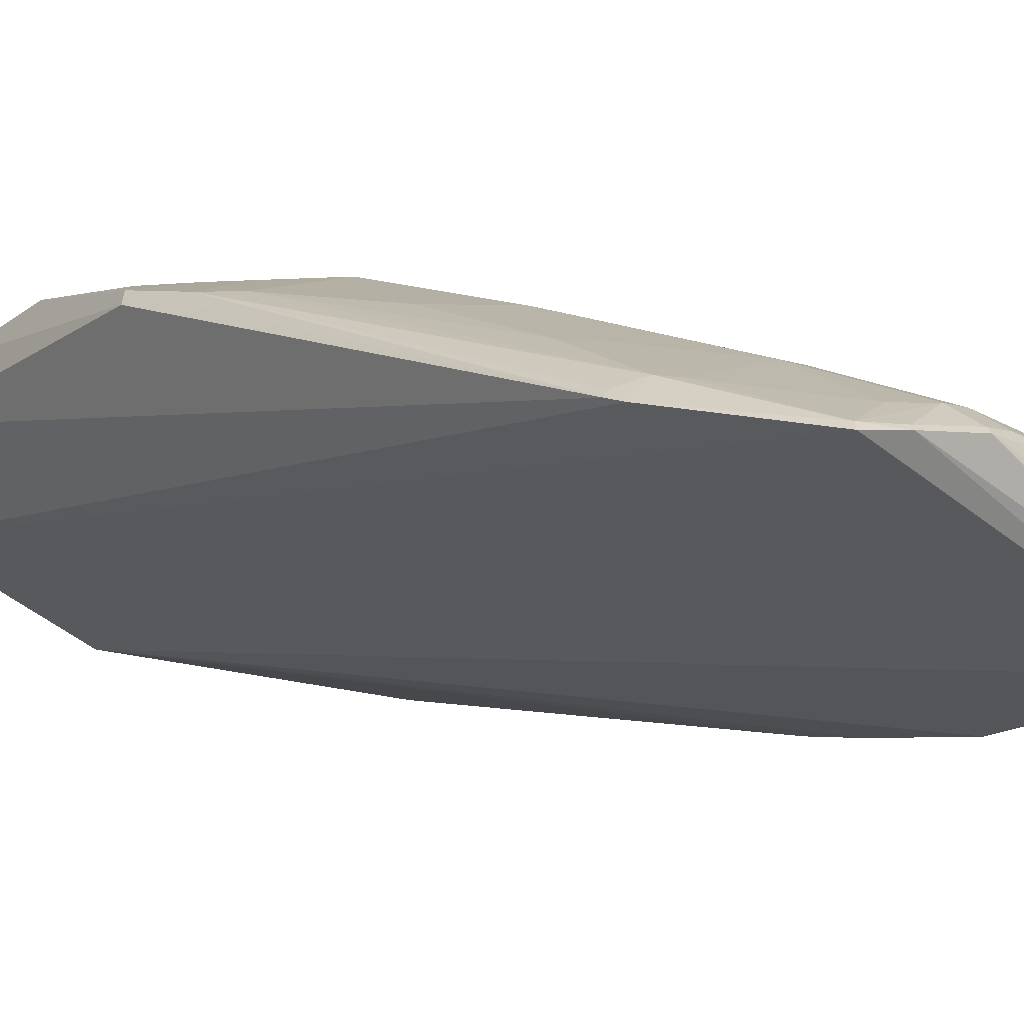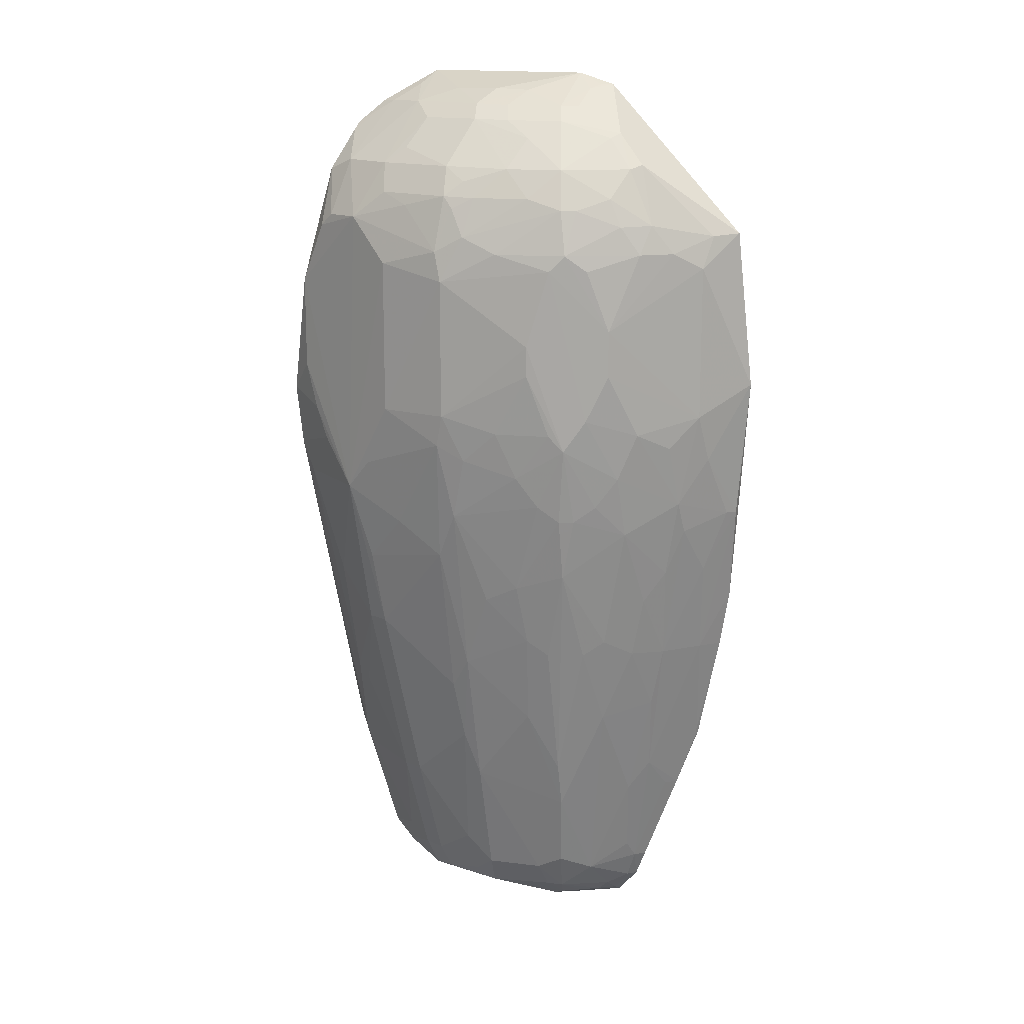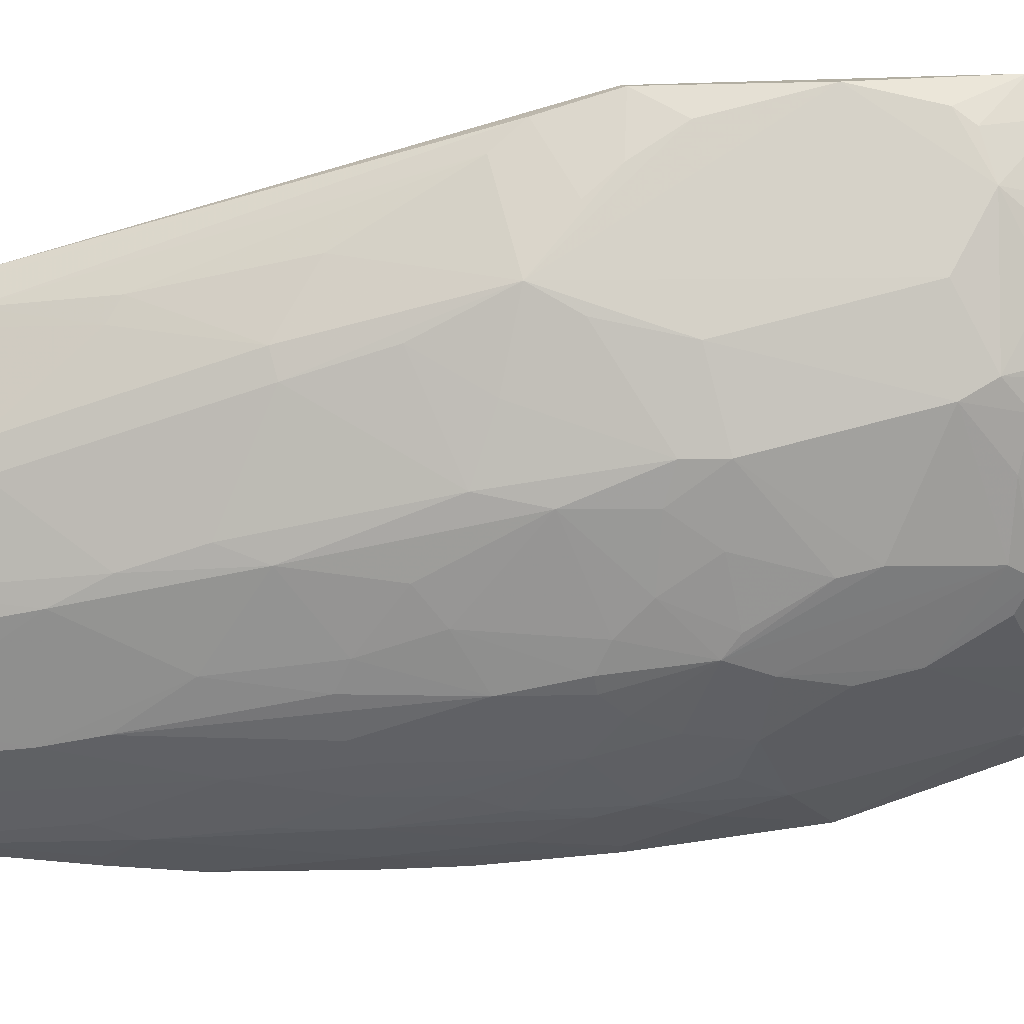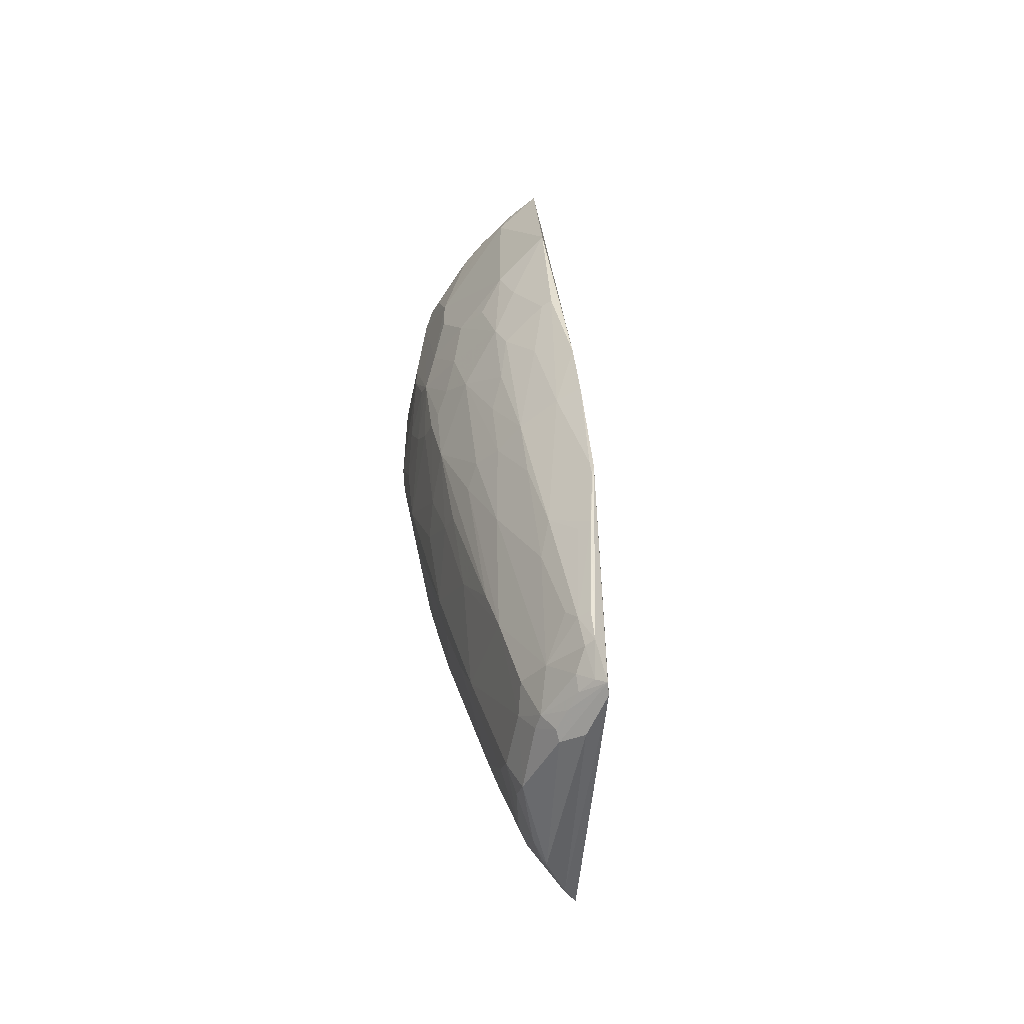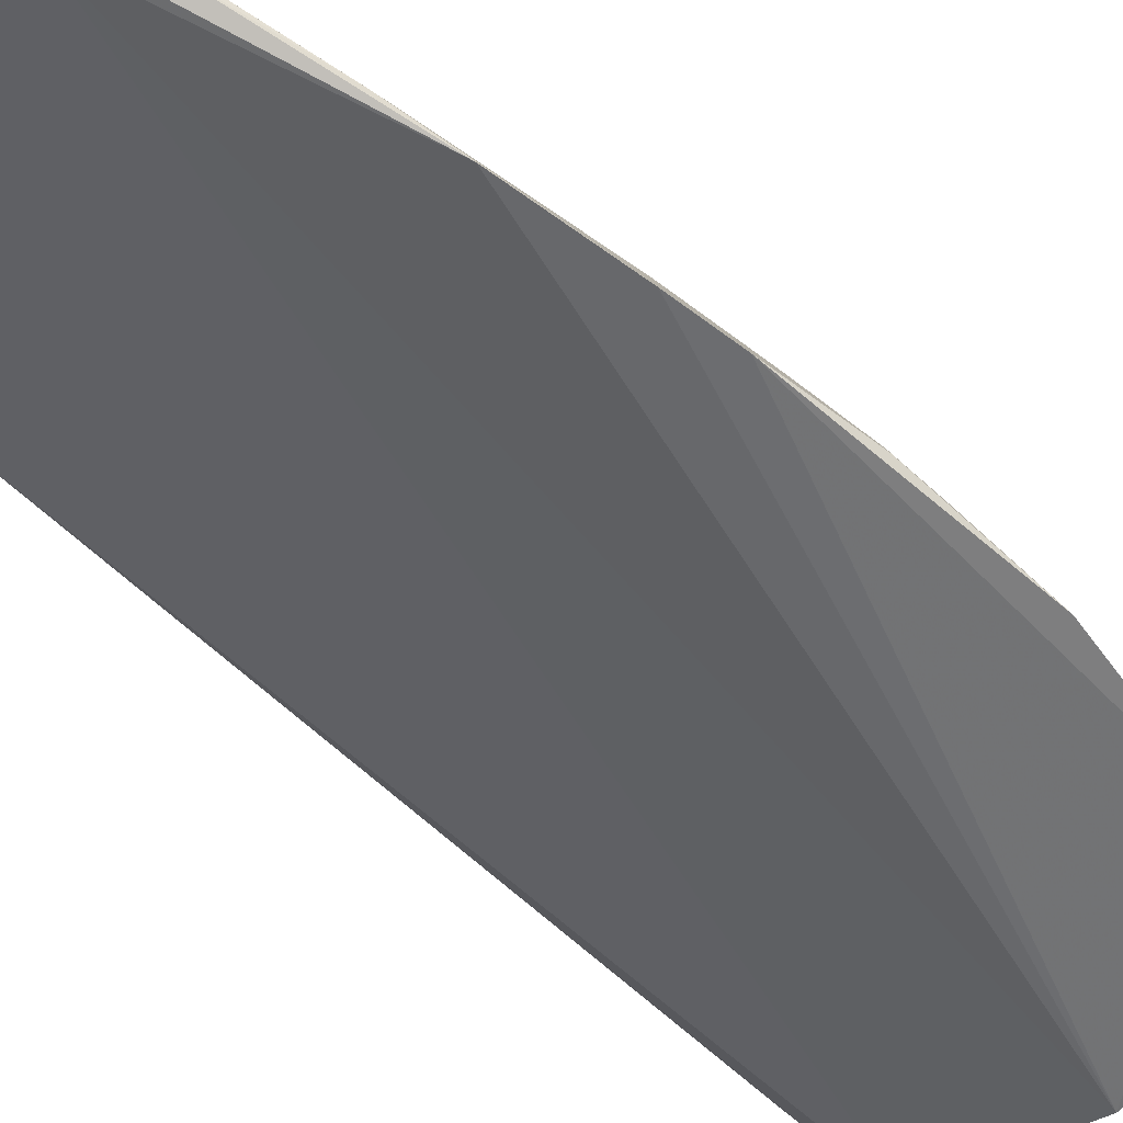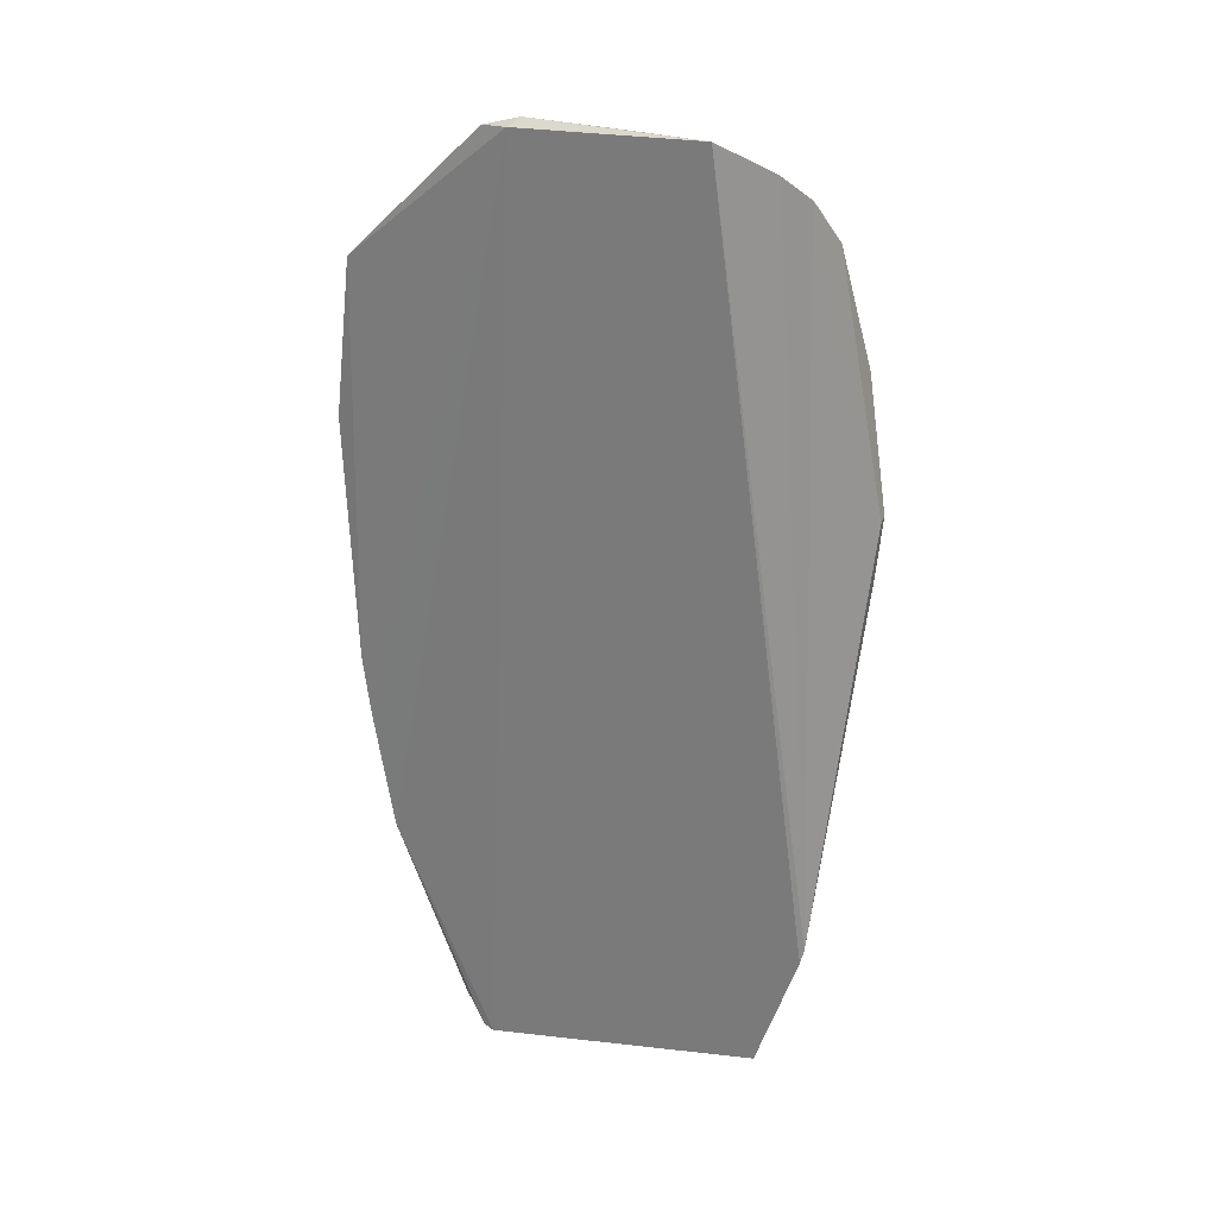
<metadata>
{"format":"obj","ext":"obj","renderer":"f3d","projection":"perspective","resolution":1024,"background":"white","views":[{"elev":-4.2,"azim":133.7,"up":"+Y"},{"elev":14.6,"azim":-132.8,"up":"+Z"},{"elev":78.0,"azim":-104.7,"up":"+Y"},{"elev":-59.8,"azim":-68.8,"up":"+Z"},{"elev":-64.7,"azim":-139.9,"up":"+Y"},{"elev":29.4,"azim":46.4,"up":"+Z"}]}
</metadata>
<code>
v 0.01352 0.1961 1.009
v 0.06206 0.2719 0.9524
v -0.2687 0.2341 0.8076
v -0.1355 0.1134 0.01213
v 0.1289 0.228 0.1935
v -0.3427 0.07729 0.8429
v -0.116 0.2962 0.9129
v 0.131 0.2314 0.2092
v -0.1675 0.07938 0.01567
v -0.1154 0.3103 0.4814
v -0.01674 0.251 0.9771
v -0.1872 0.1145 0.9962
v 0.04696 0.2461 0.9762
v 0.09236 0.2062 0.06263
v -0.3154 0.1242 0.5146
v -0.1415 0.3292 0.7938
v -0.03253 0.3133 0.9132
v -0.09735 0.235 0.9765
v -0.1559 0.1162 1.001
v -0.2242 0.2299 0.9108
v 0.01198 0.2219 0.9946
v 0.02766 0.2502 0.976
v 0.06251 0.2071 0.0468
v 0.1025 0.2457 0.1982
v -0.3039 0.04561 0.3638
v -0.3341 0.1248 0.6464
v -0.2399 0.2451 0.5315
v 0.02701 0.3139 0.9137
v -0.01556 0.3456 0.8551
v -0.04982 0.2658 0.9609
v -0.1514 0.1295 1.008
v -0.05064 0.2202 0.9913
v -0.3009 0.1702 0.8542
v -0.2399 0.2451 0.8705
v -0.1434 0.2319 0.9599
v -0.09028 0.2104 0.06866
v 0.08764 0.2116 0.06773
v -0.2162 0.08957 0.08177
v -0.318 0.04709 0.4273
v -0.2746 0.04605 0.2459
v -0.1408 0.328 0.6467
v -0.2851 0.2171 0.6955
v 0.1116 0.3356 0.6456
v -0.1292 0.3119 0.8826
v -0.04919 0.2962 0.9296
v -0.1111 0.2506 0.9609
v -0.09738 0.2052 0.9919
v -0.2733 0.1567 0.9154
v -0.3342 0.1248 0.808
v -0.2406 0.263 0.8077
v -0.2835 0.1991 0.8532
v -0.1757 0.2635 0.9112
v -0.1924 0.1988 0.9595
v -0.08152 0.1968 0.03715
v 0.009674 0.311 0.3815
v -0.1234 0.2767 0.3491
v -0.2507 0.1829 0.3825
v -0.1527 0.1512 0.03932
v -0.3542 0.06411 0.6777
v -0.2982 0.07388 0.3654
v -0.2074 0.07684 0.05064
v -0.1404 0.3107 0.5316
v -0.06572 0.3454 0.6463
v -0.2849 0.2002 0.5804
v 0.07662 0.3453 0.7771
v 0.1165 0.3254 0.6431
v 0.1101 0.3285 0.5799
v -0.1325 0.3285 0.8249
v -0.04894 0.3284 0.8832
v -0.1285 0.2181 0.9751
v -0.3335 0.1079 0.8414
v -0.2408 0.1573 0.9473
v -0.2692 0.201 0.8818
v -0.2854 0.2173 0.7442
v -0.2999 0.1864 0.8243
v -0.2523 0.251 0.8244
v -0.2236 0.2792 0.7275
v -0.1407 0.2945 0.8977
v -0.2071 0.2629 0.8818
v -0.1753 0.2318 0.9422
v -0.1908 0.1715 0.9744
v 0.009723 0.2275 0.06716
v 0.01253 0.2079 0.03225
v -0.1891 0.1941 0.2156
v -0.01508 0.2596 0.1817
v -0.2836 0.1197 0.3654
v -0.143 0.1399 0.02388
v -0.1397 0.1617 0.04049
v -0.3339 0.07454 0.531
v -0.2762 0.04971 0.2536
v -0.2202 0.0756 0.08042
v -0.1787 0.0763 0.01951
v -0.1847 0.1334 0.06832
v -0.1323 0.3278 0.6129
v -0.2061 0.2781 0.5805
v -0.1892 0.2612 0.4485
v -0.06573 0.3454 0.8082
v 1e-09 0.3465 0.5473
v -0.2517 0.2506 0.6132
v -0.317 0.1364 0.5481
v -0.3007 0.1868 0.6299
v -0.2829 0.1854 0.5149
v 0.06067 0.3149 0.9019
v 0.124 0.2367 0.2126
v 0.05998 0.3115 0.4309
v -0.08186 0.3266 0.8711
v -0.1907 0.2942 0.8242
v -0.1778 0.185 0.9748
v -0.1298 0.1882 0.9905
v -0.318 0.1537 0.8245
v -0.2381 0.1693 0.9423
v -0.269 0.1711 0.9114
v -0.2506 0.233 0.8701
v -0.1579 0.2951 0.8815
v -0.1781 0.1411 0.992
v -0.01518 0.2266 0.06754
v 0.05971 0.2106 0.05119
v 0.009642 0.2606 0.1814
v -0.1319 0.141 0.01867
v -0.1067 0.2433 0.1989
v -0.2343 0.2334 0.4652
v -0.0986 0.2765 0.3149
v -0.2318 0.1188 0.1825
v -0.3155 0.09078 0.4649
v -0.1665 0.1658 0.08268
v -0.3338 0.108 0.5968
v -0.3369 0.0623 0.5303
v -0.25 0.1036 0.2151
v -0.2543 0.05906 0.1803
v -0.1853 0.1042 0.03867
v -0.2035 0.08821 0.05119
v -0.1576 0.3115 0.5971
v -0.1573 0.2775 0.4317
v -0.2226 0.2611 0.5484
v -0.172 0.227 0.2827
v -0.0321 0.3446 0.58
v -0.06541 0.3272 0.5143
v 0.04317 0.3446 0.5967
v -0.2672 0.2162 0.5484
v -0.2686 0.234 0.6467
v -0.1912 0.295 0.6299
v -0.2993 0.1359 0.4652
v -0.3173 0.1533 0.6132
v -0.2655 0.1524 0.3657
v 0.06035 0.2806 0.9442
v 0.04313 0.3443 0.8415
v 0.09312 0.3275 0.5477
v 0.07635 0.2771 0.298
v -0.1575 0.3113 0.841
v -0.1799 0.1257 0.9962
v -0.06512 0.2095 0.05119
v -0.06513 0.2263 0.09842
v -0.01547 0.2113 0.03831
v 0.009981 0.212 0.0378
v 0.04288 0.2261 0.08173
v -0.1587 0.1224 0.02546
v -0.2333 0.1992 0.3659
v -0.01511 0.3099 0.3818
v -0.09858 0.2597 0.2483
v -0.2151 0.1021 0.09929
v -0.1398 0.1787 0.06825
v -0.183 0.1823 0.1659
v -0.2722 0.04929 0.2379
v -0.2499 0.07443 0.1816
v -0.1817 0.08724 0.02614
v -0.2058 0.2276 0.3658
v -0.1891 0.2443 0.3825
v 0.07663 0.3454 0.6786
v -0.2506 0.233 0.5317
v -0.2232 0.2787 0.6955
v -0.2396 0.2615 0.63
v -0.2823 0.1524 0.4318
v -0.2335 0.1658 0.2826
v -0.2657 0.1191 0.2987
v 0.02625 0.3436 0.8545
v 0.0595 0.2765 0.2817
v -0.1404 0.3108 0.8703
v 0.09303 0.2434 0.1816
v -0.1728 0.1065 0.02751
v -0.01529 0.3276 0.4645
v 0.05995 0.3448 0.6296
f 8 1 5
f 13 8 2
f 13 1 8
f 14 5 1
f 14 1 9
f 19 9 1
f 19 12 6
f 21 11 1
f 21 1 13
f 22 13 2
f 22 21 13
f 22 11 21
f 23 14 9
f 23 9 4
f 24 8 5
f 28 17 11
f 28 11 22
f 29 17 28
f 30 18 11
f 30 11 17
f 31 19 1
f 31 12 19
f 32 1 11
f 32 11 18
f 37 24 5
f 37 5 14
f 37 14 23
f 39 25 19
f 39 19 6
f 40 9 19
f 40 19 25
f 45 30 17
f 45 17 7
f 45 7 30
f 46 30 7
f 46 18 30
f 47 31 1
f 47 1 32
f 47 32 18
f 52 46 7
f 59 39 6
f 59 49 26
f 59 6 49
f 60 25 39
f 62 10 56
f 63 41 16
f 66 2 8
f 66 8 43
f 67 43 8
f 69 44 7
f 69 7 17
f 69 17 29
f 70 46 35
f 70 18 46
f 71 48 33
f 71 6 48
f 71 49 6
f 72 48 6
f 72 6 12
f 73 51 33
f 74 42 26
f 74 26 49
f 75 3 74
f 75 33 51
f 76 75 51
f 76 3 75
f 76 74 3
f 76 50 74
f 77 50 16
f 77 16 41
f 78 52 7
f 78 7 44
f 79 34 20
f 79 20 52
f 80 35 46
f 80 46 52
f 80 53 35
f 80 52 20
f 80 20 53
f 81 72 12
f 81 53 72
f 83 23 4
f 88 87 58
f 88 54 87
f 90 40 25
f 90 25 60
f 91 38 61
f 92 9 40
f 92 40 61
f 94 10 62
f 94 41 63
f 97 63 16
f 97 68 29
f 97 16 68
f 98 29 65
f 98 97 29
f 98 63 97
f 99 50 77
f 100 15 89
f 101 26 42
f 101 64 100
f 102 100 64
f 103 2 66
f 103 66 43
f 103 43 65
f 104 67 8
f 104 8 24
f 104 24 67
f 105 55 98
f 106 68 44
f 106 29 68
f 106 69 29
f 106 44 69
f 107 16 50
f 107 50 76
f 107 76 34
f 108 70 35
f 108 35 53
f 108 53 81
f 109 47 18
f 109 18 70
f 109 70 108
f 109 108 31
f 109 31 47
f 110 71 33
f 110 49 71
f 110 33 75
f 110 75 74
f 110 74 49
f 111 72 53
f 111 53 20
f 112 20 73
f 112 111 20
f 112 48 72
f 112 72 111
f 112 73 33
f 112 33 48
f 113 73 20
f 113 20 34
f 113 51 73
f 113 76 51
f 113 34 76
f 114 79 52
f 114 78 44
f 114 52 78
f 115 81 12
f 115 108 81
f 115 31 108
f 117 82 37
f 117 37 23
f 117 23 83
f 118 85 55
f 118 116 85
f 118 82 116
f 119 83 4
f 119 54 83
f 119 87 54
f 119 4 9
f 119 9 92
f 121 27 96
f 121 57 102
f 122 56 10
f 124 86 60
f 124 15 86
f 124 89 15
f 125 58 93
f 126 59 26
f 126 100 89
f 126 26 100
f 127 39 59
f 127 126 89
f 127 59 126
f 127 60 39
f 127 124 60
f 127 89 124
f 128 60 86
f 129 91 61
f 129 61 40
f 129 90 60
f 129 60 128
f 129 38 91
f 130 93 58
f 131 61 38
f 131 38 93
f 131 93 130
f 132 94 62
f 132 41 94
f 132 62 95
f 133 96 62
f 133 62 56
f 134 95 62
f 134 62 96
f 134 96 27
f 134 99 95
f 134 27 99
f 135 56 120
f 136 94 63
f 136 63 98
f 137 10 94
f 137 136 98
f 137 94 136
f 139 64 99
f 139 102 64
f 140 74 50
f 140 50 99
f 140 42 74
f 140 101 42
f 140 99 64
f 140 64 101
f 141 132 95
f 141 41 132
f 142 86 15
f 142 15 100
f 142 100 102
f 143 101 100
f 143 100 26
f 143 26 101
f 144 102 57
f 145 103 28
f 145 2 103
f 145 28 22
f 145 22 2
f 146 103 65
f 146 65 29
f 147 67 24
f 147 105 98
f 147 138 67
f 147 98 138
f 148 55 105
f 148 147 24
f 148 105 147
f 149 68 16
f 149 16 107
f 149 79 114
f 149 107 34
f 149 34 79
f 150 115 12
f 150 12 31
f 150 31 115
f 151 54 36
f 151 36 116
f 152 116 36
f 152 85 116
f 152 36 120
f 153 116 82
f 153 151 116
f 153 83 54
f 153 54 151
f 154 117 83
f 154 82 117
f 154 153 82
f 154 83 153
f 155 37 82
f 155 82 118
f 156 119 92
f 156 87 119
f 156 58 87
f 157 121 84
f 157 57 121
f 158 55 85
f 158 85 122
f 158 98 55
f 158 122 10
f 159 120 56
f 159 56 122
f 159 152 120
f 159 122 85
f 159 85 152
f 160 123 93
f 160 93 38
f 160 128 123
f 160 38 128
f 161 88 58
f 161 58 125
f 161 36 54
f 161 54 88
f 161 120 36
f 162 161 125
f 162 120 161
f 162 135 120
f 162 84 135
f 162 157 84
f 162 125 93
f 163 129 40
f 163 40 90
f 163 90 129
f 164 129 128
f 164 128 38
f 164 38 129
f 165 131 130
f 165 92 61
f 165 61 131
f 166 135 84
f 166 84 121
f 167 133 56
f 167 56 135
f 167 96 133
f 167 135 166
f 167 166 121
f 167 121 96
f 168 98 65
f 168 65 43
f 169 139 99
f 169 99 27
f 169 27 121
f 169 121 102
f 169 102 139
f 170 99 77
f 170 77 41
f 170 41 141
f 171 141 95
f 171 95 99
f 171 170 141
f 171 99 170
f 172 142 102
f 172 102 144
f 172 144 86
f 172 86 142
f 173 144 57
f 173 57 157
f 173 157 162
f 173 162 93
f 173 93 123
f 174 128 86
f 174 86 144
f 174 123 128
f 174 173 123
f 174 144 173
f 175 146 29
f 175 29 28
f 175 28 103
f 175 103 146
f 176 118 55
f 176 55 148
f 176 148 24
f 177 44 68
f 177 68 149
f 177 149 114
f 177 114 44
f 178 155 118
f 178 24 37
f 178 37 155
f 178 176 24
f 178 118 176
f 179 130 58
f 179 58 156
f 179 165 130
f 179 156 92
f 179 92 165
f 180 137 98
f 180 98 158
f 180 158 10
f 180 10 137
f 181 138 98
f 181 98 168
f 181 168 43
f 181 43 67
f 181 67 138

</code>
